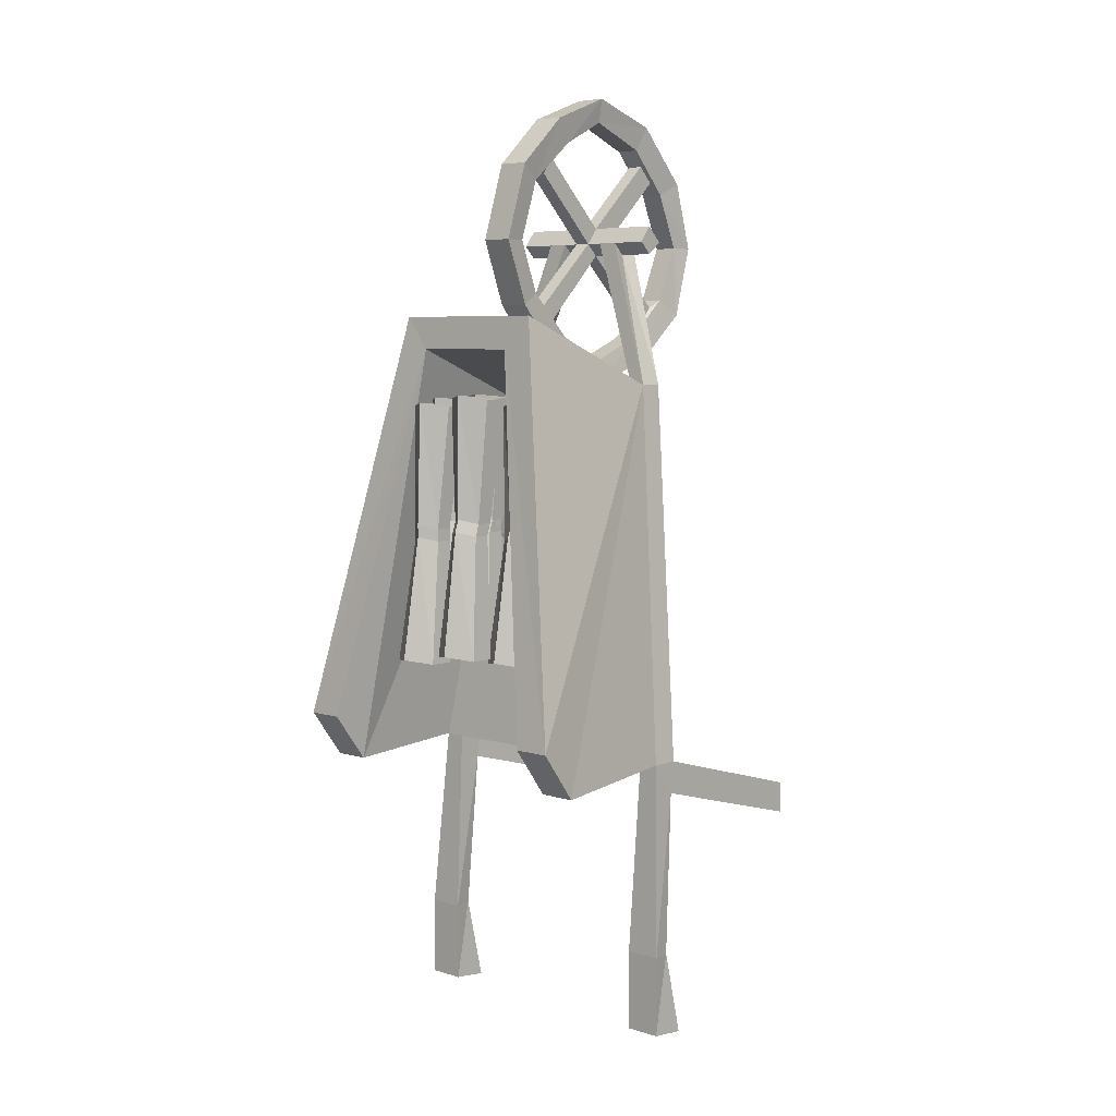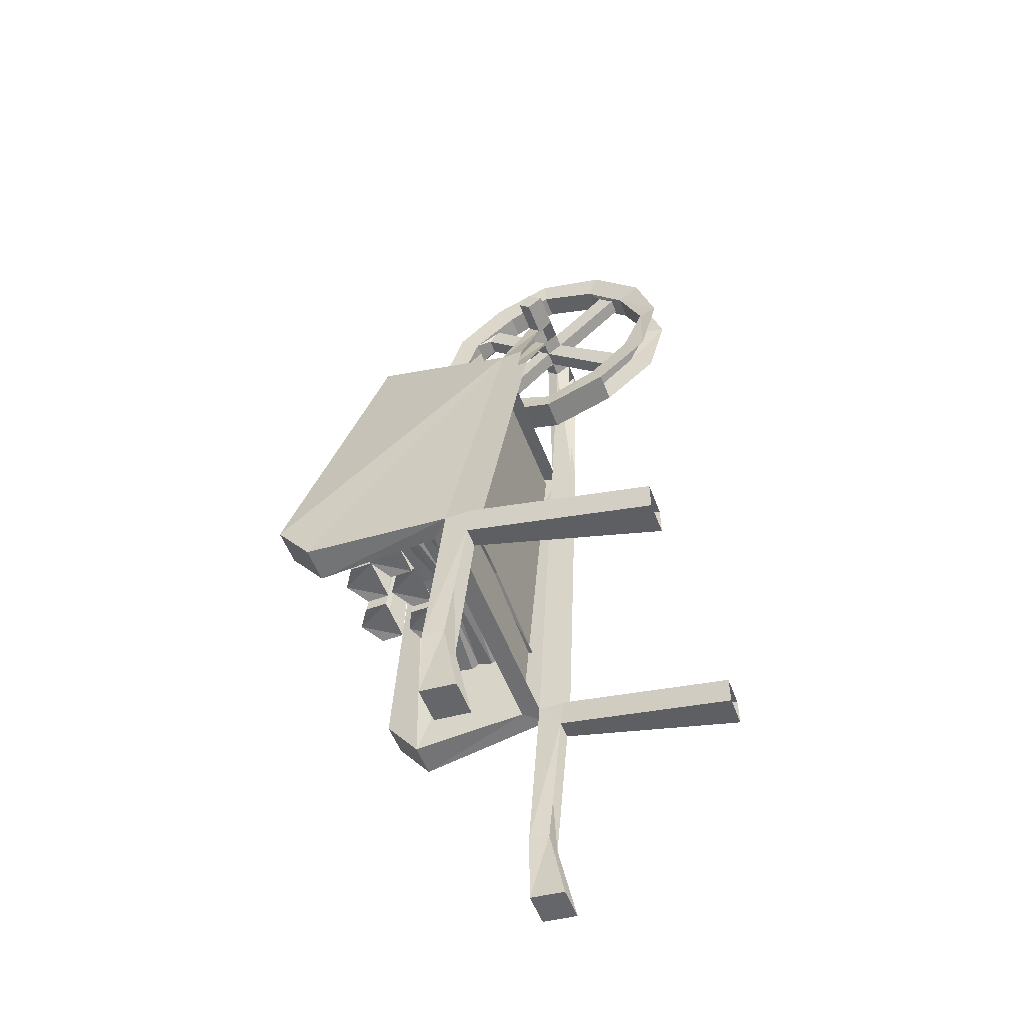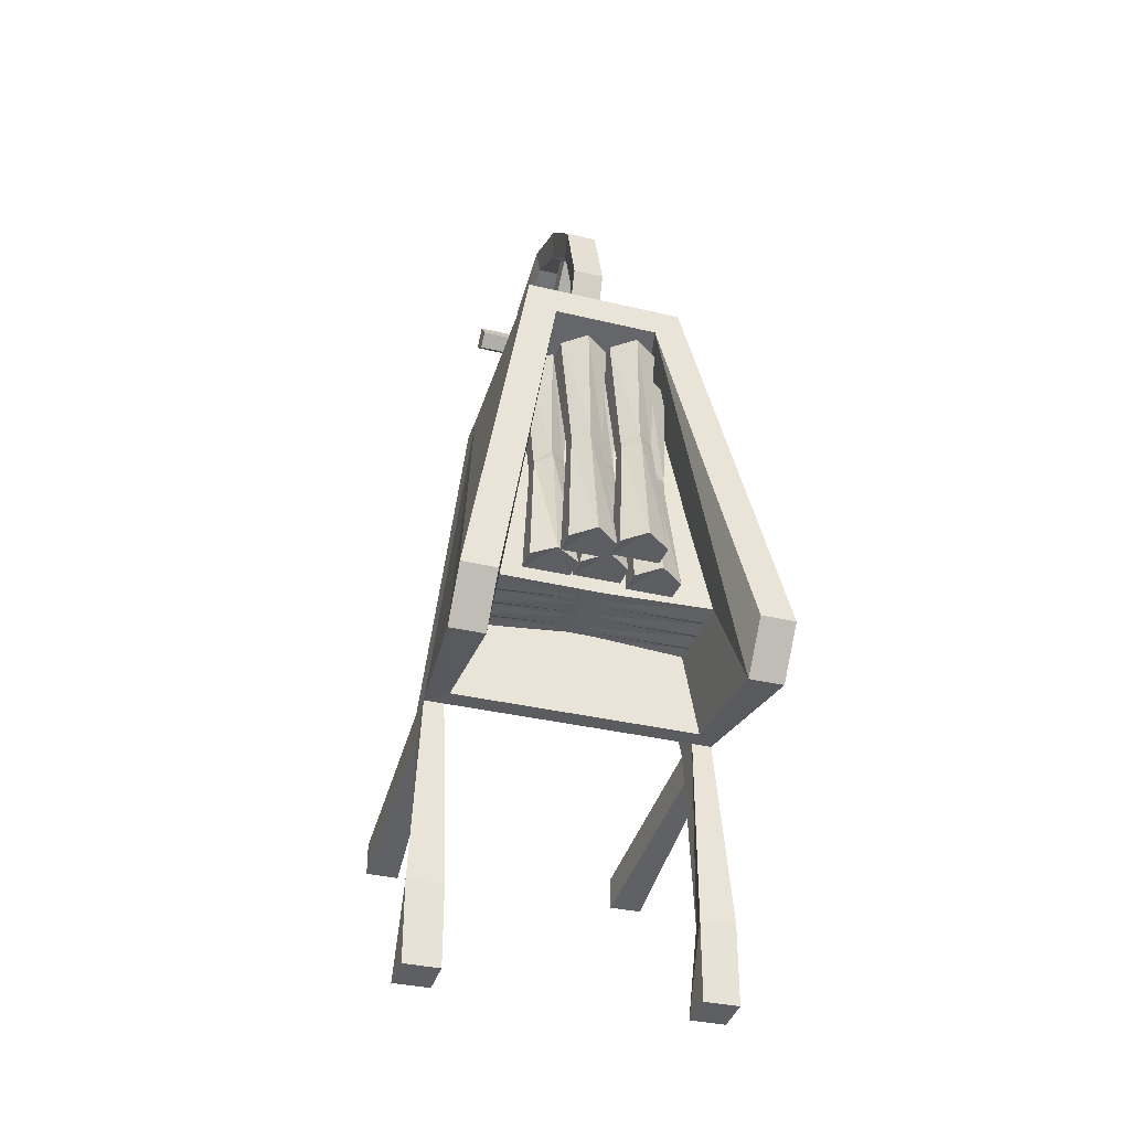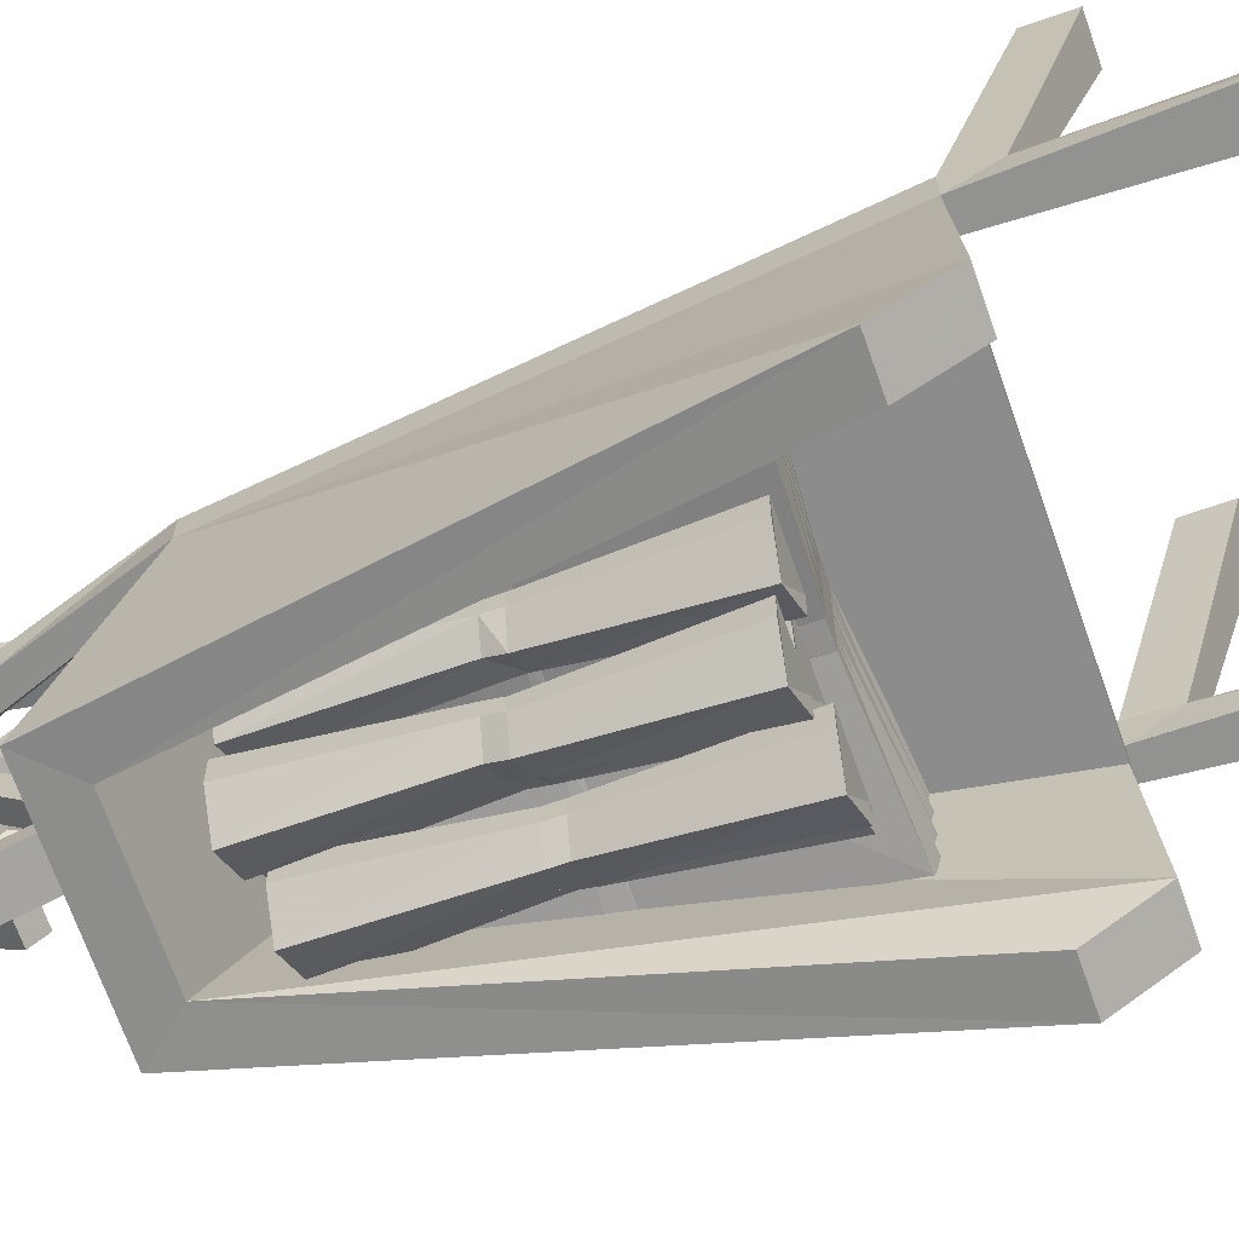
<metadata>
{"format":"obj","ext":"obj","renderer":"f3d","projection":"perspective","resolution":1024,"background":"white","views":[{"elev":6.1,"azim":42.2,"up":"+Z"},{"elev":-54.7,"azim":110.8,"up":"+Z"},{"elev":-34.2,"azim":-18.1,"up":"+Z"},{"elev":-67.9,"azim":109.2,"up":"+Y"}]}
</metadata>
<code>
v -0.01562 -0.2812 0.625
v 0.01562 -0.2812 0.625
v 0.01562 -0.1406 0.7578
v -0.01562 -0.1406 0.7578
v -0.01562 -0.1094 0.7266
v -0.01562 -0.25 0.5938
v -0.04688 -0.25 0.5938
v -0.08594 -0.2812 0.625
v -0.01562 -0.3047 0.5938
v -0.01562 -0.4375 0.7266
v -0.01562 -0.4141 0.7578
v 0.01562 -0.4141 0.7578
v 0.01562 -0.3047 0.5938
v 0.04688 -0.3047 0.5938
v 0.08594 -0.2812 0.625
v 0.01562 -0.25 0.5938
v 0.01562 -0.1094 0.7266
v 0.02344 -0.08594 0.7031
v 0.02344 -0.1641 0.7891
v -0.02344 -0.1641 0.7891
v -0.02344 -0.08594 0.7031
v 0.01562 -0.1094 0.4688
v -0.01562 -0.1094 0.4688
v -0.01562 -0.2812 0.5703
v -0.04688 -0.2812 0.5703
v -0.1484 -0.2891 0.3125
v -0.1484 -0.3359 0.3125
v -0.2422 -0.4141 -0.4219
v -0.2422 -0.3594 -0.4219
v -0.2422 -0.3672 -0.4844
v -0.2188 0 -0.5859
v -0.2188 0 -0.5234
v -0.2812 -0.3594 -0.4219
v -0.2812 0 -0.5234
v -0.2812 -0.3672 -0.4844
v -0.2812 -0.4141 -0.4219
v -0.1797 -0.3359 0.3125
v -0.1797 -0.2891 0.3125
v -0.08594 -0.2812 0.5703
v -0.08594 -0.25 0.5938
v -0.1562 -0.2812 0.5703
v -0.1562 -0.25 0.5938
v -0.01562 -0.4375 0.4688
v 0.01562 -0.4375 0.4688
v 0.01562 -0.4375 0.7266
v 0.02344 -0.4688 0.7109
v -0.02344 -0.4688 0.7109
v -0.02344 -0.375 0.7891
v 0.02344 -0.375 0.7891
v -0.04688 -0.3047 0.5938
v -0.01562 -0.4141 0.4375
v -0.02344 -0.4688 0.4922
v 0.02344 -0.4688 0.4922
v 0.02344 -0.3828 0.4062
v 0.01562 -0.4141 0.4375
v 0.01562 -0.2812 0.5703
v 0.04688 -0.2812 0.5703
v 0.1562 -0.3359 0.3125
v 0.08594 -0.3047 0.5938
v 0.1562 -0.3047 0.5938
v 0.1562 -0.2812 0.625
v 0.08594 -0.25 0.5938
v 0.04688 -0.25 0.5938
v 0.01562 -0.1406 0.4375
v 0.02344 -0.1719 0.4062
v 0.02344 -0.08594 0.4844
v -0.02344 -0.08594 0.4844
v -0.01562 -0.1406 0.4375
v -0.02344 -0.3828 0.4062
v -0.03125 -0.4141 0.3594
v -0.03125 -0.5078 0.4688
v -0.02344 -0.5078 0.5938
v -0.03125 -0.5547 0.5938
v -0.03125 -0.5078 0.7422
v 0.03125 -0.4062 0.8359
v 0.03125 -0.5078 0.7422
v 0.02344 -0.5078 0.5938
v 0.03125 -0.5547 0.5938
v 0.03125 -0.5078 0.4688
v 0.03125 -0.4141 0.3594
v 0.02344 -0.2812 0.3594
v -0.02344 -0.2812 0.3594
v -0.03125 -0.2812 0.3125
v -0.03125 -0.4062 0.8359
v -0.02344 -0.2812 0.8359
v 0.02344 -0.2812 0.8359
v 0.03125 -0.2812 0.8828
v -0.03125 -0.2812 0.8828
v 0.03125 -0.1406 0.8359
v -0.03125 -0.1406 0.8359
v -0.03125 -0.03906 0.7266
v -0.02344 -0.03906 0.5938
v -0.08594 -0.3047 0.5938
v -0.1562 -0.2812 0.625
v -0.1562 -0.3047 0.5938
v 0.1875 -0.3359 0.3125
v 0.08594 -0.2812 0.5703
v 0.1562 -0.2812 0.5703
v 0.1562 -0.25 0.5938
v 0.1875 -0.2891 0.3125
v 0.2891 -0.4141 -0.4219
v 0.2891 -0.3594 -0.4219
v 0.2891 -0.3672 -0.4844
v 0.2891 0 -0.5859
v 0.2891 0 -0.5234
v 0.25 -0.3594 -0.4219
v 0.2266 0 -0.5234
v 0.25 -0.3672 -0.4844
v 0.25 -0.4141 -0.4219
v 0.1562 -0.2891 0.3125
v -0.3047 -0.4375 -0.7969
v -0.2344 -0.4375 -0.7969
v -0.2422 -0.3984 -0.7969
v -0.2344 -0.4375 -0.9531
v -0.2344 -0.3672 -0.9609
v -0.3047 -0.3672 -0.9609
v -0.3047 -0.4375 -0.9531
v -0.2891 -0.3984 -0.7969
v 0.2422 -0.4375 -0.7969
v 0.3125 -0.4375 -0.7969
v 0.3047 -0.3984 -0.7969
v 0.3125 -0.4375 -0.9531
v 0.3125 -0.3672 -0.9609
v 0.2422 -0.3672 -0.9609
v 0.2422 -0.4375 -0.9531
v 0.25 -0.3984 -0.7969
v 0.1719 -0.3594 0.2891
v -0.1641 -0.3594 0.2891
v -0.2422 -0.4531 -0.4219
v 0.25 -0.4531 -0.4219
v 0.25 -0.6953 -0.4375
v 0.1094 -0.6484 0.3828
v -0.1016 -0.6484 0.3828
v -0.2422 -0.6953 -0.4375
v -0.3125 -0.6953 -0.4375
v 0.3203 -0.6953 -0.4375
v 0.25 -0.7656 -0.3438
v 0.3203 -0.7656 -0.3438
v 0.1641 -0.6406 0.4453
v -0.1562 -0.6406 0.4453
v -0.3125 -0.7656 -0.3438
v -0.2422 -0.7656 -0.3438
v 0.02344 -0.03906 0.5938
v 0.03125 -0.03906 0.4531
v 0.03125 0 0.5938
v -0.02344 -0.1719 0.4062
v 0.03125 -0.1484 0.3594
v 0.03125 -0.03906 0.7266
v 0.03125 -0.2812 0.3125
v -0.03125 -0.1484 0.3594
v -0.03125 0 0.5938
v -0.03125 -0.03906 0.4531
v -0.2812 0 -0.5859
v 0.2266 0 -0.5859
v 0.1016 -0.625 0.2812
v 0.1484 -0.5938 0.2734
v 0.1484 -0.5469 0.2734
v 0.05469 -0.5469 0.2734
v 0.05469 -0.5938 0.2734
v 0.1016 -0.625 0.04688
v 0.1328 -0.6094 0.03906
v 0.1328 -0.5781 0.03906
v 0.07031 -0.5781 0.03906
v 0.07031 -0.6094 0.03906
v 0.07031 -0.6094 0.01562
v 0.1016 -0.6328 0.02344
v 0.1328 -0.6094 0.01562
v 0.1328 -0.5781 0.01562
v 0.1484 -0.5938 -0.2188
v 0.1484 -0.6406 -0.2188
v 0.1016 -0.6719 -0.2109
v 0.05469 -0.5938 -0.2188
v 0.05469 -0.6406 -0.2188
v 0.07031 -0.5781 0.01562
v 0 -0.6172 0.2969
v 0.04688 -0.5938 0.2891
v 0.04688 -0.5469 0.2891
v -0.04688 -0.5469 0.2891
v -0.04688 -0.5938 0.2891
v 0 -0.625 0.05469
v 0.03125 -0.6016 0.05469
v 0.03125 -0.5703 0.05469
v -0.03125 -0.5703 0.05469
v -0.03125 -0.6016 0.05469
v -0.03125 -0.6094 0.03125
v 0 -0.6328 0.03906
v 0.03125 -0.6094 0.03125
v 0.04688 -0.6328 -0.2031
v 0.04688 -0.5859 -0.2031
v 0.03125 -0.5781 0.03125
v 0 -0.6641 -0.1953
v -0.04688 -0.6328 -0.2031
v -0.04688 -0.5859 -0.2031
v -0.03125 -0.5781 0.03125
v -0.1016 -0.625 0.2891
v -0.05469 -0.5938 0.2812
v -0.05469 -0.5469 0.2812
v -0.1484 -0.5469 0.2812
v -0.1484 -0.5938 0.2812
v -0.1016 -0.625 0.04688
v -0.07031 -0.6016 0.04688
v -0.07031 -0.5703 0.04688
v -0.1328 -0.5703 0.04688
v -0.1328 -0.6016 0.04688
v -0.1328 -0.6094 0.02344
v -0.1016 -0.6328 0.03125
v -0.07031 -0.6094 0.02344
v -0.05469 -0.6406 -0.2109
v -0.05469 -0.5938 -0.2109
v -0.07031 -0.5781 0.02344
v -0.1016 -0.6641 -0.2031
v -0.1484 -0.6406 -0.2109
v -0.1484 -0.5938 -0.2109
v -0.1328 -0.5781 0.02344
v 0.04688 -0.7109 0.2969
v 0.09375 -0.6797 0.2891
v 0.09375 -0.6328 0.2891
v 0 -0.6328 0.2891
v 0 -0.6797 0.2891
v 0.04688 -0.7109 0.0625
v 0.07812 -0.6875 0.05469
v 0.07812 -0.6562 0.05469
v 0.01562 -0.6562 0.05469
v 0.01562 -0.6875 0.05469
v 0.01562 -0.6953 0.03125
v 0.04688 -0.7188 0.03906
v 0.07812 -0.6953 0.03125
v 0.07812 -0.6641 0.03125
v 0.09375 -0.6719 -0.2031
v 0.09375 -0.7188 -0.2031
v 0.04688 -0.75 -0.1953
v 0 -0.6719 -0.2031
v 0 -0.7188 -0.2031
v 0.01562 -0.6641 0.03125
v -0.05469 -0.7109 0.2812
v -0.007812 -0.6797 0.2734
v -0.007812 -0.6328 0.2734
v -0.1016 -0.6328 0.2734
v -0.1016 -0.6797 0.2734
v -0.05469 -0.7188 0.04688
v -0.02344 -0.6953 0.03906
v -0.02344 -0.6641 0.03906
v -0.08594 -0.6641 0.03906
v -0.08594 -0.6953 0.03906
v -0.08594 -0.6953 0.01562
v -0.05469 -0.7188 0.02344
v -0.02344 -0.6953 0.01562
v -0.02344 -0.6641 0.01562
v -0.007812 -0.6797 -0.2188
v -0.007812 -0.7266 -0.2188
v -0.05469 -0.7578 -0.2109
v -0.1016 -0.6797 -0.2188
v -0.1016 -0.7266 -0.2188
v -0.08594 -0.6641 0.01562
v 0.1797 -0.5469 0.2891
v 0.02344 -0.5312 0.2734
v 0.01562 -0.5547 0.03125
v 0.2031 -0.5703 0.03906
v 0.007812 -0.5547 0.02344
v 0.2031 -0.5703 0.007812
v 0.01562 -0.5547 0.01562
v 0.2422 -0.6016 -0.2344
v 0.02344 -0.5781 -0.2266
v 0.02344 -0.5469 -0.2266
v 0.2344 -0.5625 -0.2422
v 0.02344 -0.5312 -0.2266
v 0.2422 -0.5469 -0.2344
v 0.02344 -0.5 -0.2266
v 0.2344 -0.5156 -0.2422
v 0.02344 -0.4844 -0.2266
v 0.2422 -0.5 -0.2344
v 0.02344 -0.4531 -0.2266
v 0.2344 -0.4688 -0.2422
v 0.02344 -0.4375 -0.2266
v 0.2422 -0.4531 -0.2344
v 0.02344 -0.4219 -0.2266
v 0.2344 -0.4219 -0.2422
v -0.007812 -0.5312 0.2734
v 0 -0.5547 0.03125
v -0.1953 -0.5703 0.03906
v -0.1953 -0.5703 0.007812
v 0 -0.5547 0.01562
v -0.007812 -0.5781 -0.2266
v -0.1562 -0.5469 0.2891
v -0.007812 -0.5469 -0.2266
v -0.2188 -0.6016 -0.2422
v -0.2266 -0.5625 -0.25
v -0.2188 -0.5469 -0.2422
v -0.007812 -0.5312 -0.2266
v -0.007812 -0.5 -0.2266
v -0.007812 -0.4844 -0.2266
v -0.007812 -0.4531 -0.2266
v -0.007812 -0.4375 -0.2266
v -0.007812 -0.4219 -0.2266
v -0.2266 -0.5156 -0.25
v -0.2188 -0.5 -0.2422
v -0.2266 -0.4688 -0.25
v -0.2188 -0.4531 -0.2422
v -0.2266 -0.4219 -0.25
f 1 2 3
f 1 3 4
f 1 8 9
f 2 13 14
f 2 14 15
f 9 43 44
f 9 44 13
f 9 8 50
f 14 58 59
f 14 59 15
f 15 59 60
f 15 60 61
f 70 80 79
f 70 79 71
f 71 79 78
f 71 78 73
f 73 78 76
f 73 76 74
f 74 76 75
f 74 75 84
f 75 87 84
f 84 87 88
f 50 8 93
f 50 93 37
f 50 37 27
f 93 8 94
f 93 94 95
f 59 58 96
f 28 36 111
f 28 111 112
f 112 111 117
f 112 117 114
f 101 109 119
f 101 119 120
f 120 119 125
f 120 125 122
f 127 128 129
f 127 129 130
f 131 136 137
f 132 137 138
f 132 138 139
f 132 139 133
f 133 139 140
f 133 140 141
f 133 141 142
f 134 142 141
f 134 141 135
f 136 138 137
f 1 4 5
f 1 5 6
f 1 9 10
f 1 10 11
f 1 11 2
f 2 11 12
f 2 12 13
f 2 16 17
f 2 17 3
f 3 17 18
f 3 18 19
f 3 19 4
f 4 19 20
f 4 20 5
f 5 20 21
f 5 21 17
f 5 17 6
f 6 17 16
f 6 16 22
f 6 22 23
f 6 23 24
f 6 24 25
f 6 25 7
f 7 25 26
f 26 25 27
f 26 27 28
f 26 28 29
f 29 28 30
f 29 30 31
f 29 31 32
f 33 34 35
f 33 35 36
f 33 36 37
f 33 37 38
f 38 37 39
f 38 39 40
f 40 39 41
f 40 41 42
f 9 13 45
f 9 45 10
f 10 45 46
f 10 46 47
f 10 47 48
f 10 48 11
f 11 48 12
f 12 48 49
f 12 49 46
f 12 46 45
f 12 45 13
f 9 50 24
f 9 24 51
f 9 51 43
f 43 51 52
f 43 52 44
f 44 52 53
f 44 53 54
f 44 54 55
f 44 55 13
f 13 55 56
f 13 56 57
f 13 57 14
f 14 57 58
f 16 63 56
f 16 56 64
f 16 64 22
f 22 64 65
f 22 65 66
f 22 66 23
f 23 66 67
f 23 67 68
f 23 68 24
f 24 68 56
f 24 56 55
f 24 55 51
f 51 55 54
f 51 54 69
f 51 69 52
f 52 69 70
f 52 70 71
f 52 71 72
f 72 71 73
f 72 73 47
f 47 73 74
f 47 74 48
f 47 48 46
f 46 48 49
f 46 49 75
f 46 75 76
f 46 76 77
f 77 76 78
f 77 78 53
f 53 78 79
f 53 79 54
f 54 79 80
f 54 80 81
f 54 81 69
f 69 81 82
f 69 82 83
f 69 83 70
f 70 83 80
f 74 84 48
f 48 84 85
f 48 85 49
f 49 85 86
f 49 86 87
f 49 87 75
f 84 88 85
f 85 88 20
f 85 20 86
f 86 20 19
f 86 19 89
f 86 89 87
f 88 90 20
f 20 90 21
f 21 90 91
f 21 91 92
f 21 92 18
f 21 18 17
f 50 27 25
f 50 25 24
f 93 95 39
f 93 39 37
f 59 96 97
f 59 97 98
f 59 98 60
f 60 98 99
f 60 99 61
f 62 99 97
f 62 97 100
f 100 97 96
f 100 96 101
f 100 101 102
f 102 101 103
f 102 103 104
f 102 104 105
f 106 107 108
f 106 108 109
f 106 109 58
f 106 58 110
f 110 58 57
f 110 57 63
f 63 57 56
f 28 112 30
f 30 112 113
f 113 112 114
f 113 114 115
f 116 117 111
f 116 111 118
f 118 111 36
f 118 36 35
f 101 120 103
f 103 120 121
f 121 120 122
f 121 122 123
f 124 125 119
f 124 119 126
f 126 119 109
f 126 109 108
f 127 130 131
f 127 131 132
f 128 133 134
f 128 134 129
f 131 137 132
f 133 142 134
f 135 141 37
f 135 37 36
f 138 136 96
f 138 96 139
f 139 96 58
f 140 27 37
f 140 37 141
f 143 66 144
f 143 144 145
f 143 145 18
f 143 18 92
f 143 92 67
f 143 67 66
f 66 67 146
f 66 146 65
f 66 65 147
f 66 147 144
f 145 148 18
f 18 148 19
f 19 148 89
f 80 149 81
f 81 149 65
f 81 65 82
f 82 65 146
f 82 146 150
f 82 150 83
f 83 150 149
f 83 149 80
f 149 147 65
f 147 149 150
f 91 151 92
f 92 151 67
f 67 151 152
f 67 152 146
f 146 152 150
f 94 42 41
f 94 41 95
f 95 41 39
f 146 65 64
f 146 64 68
f 68 64 56
f 97 99 98
f 96 136 101
f 35 34 153
f 108 107 154
f 1 6 7
f 1 7 8
f 2 15 16
f 29 32 33
f 33 32 34
f 40 42 8
f 40 8 7
f 15 61 62
f 15 62 63
f 15 63 16
f 87 89 88
f 88 89 90
f 61 99 62
f 102 105 106
f 106 105 107
f 115 114 116
f 116 114 117
f 123 122 124
f 124 122 125
f 127 132 128
f 128 132 133
f 129 134 135
f 129 135 36
f 129 36 28
f 129 28 109
f 129 109 130
f 130 109 101
f 130 101 131
f 131 101 136
f 139 58 140
f 140 58 27
f 35 153 30
f 30 153 31
f 108 154 103
f 103 154 104
f 8 42 94
f 155 156 157
f 155 157 158
f 155 158 159
f 169 170 171
f 169 171 172
f 172 171 173
f 175 176 177
f 175 177 178
f 175 178 179
f 191 192 193
f 191 193 189
f 191 189 188
f 195 196 197
f 195 197 198
f 195 198 199
f 211 212 213
f 211 213 209
f 211 209 208
f 215 216 217
f 215 217 218
f 215 218 219
f 229 230 231
f 229 231 232
f 232 231 233
f 235 236 237
f 235 237 238
f 235 238 239
f 249 250 251
f 249 251 252
f 252 251 253
f 262 263 264
f 262 264 265
f 267 266 268
f 267 268 269
f 271 270 272
f 271 272 273
f 275 274 276
f 275 276 277
f 285 283 286
f 285 286 287
f 289 288 295
f 289 295 290
f 291 296 297
f 291 297 292
f 293 298 299
f 293 299 294
f 155 159 160
f 155 160 161
f 155 161 156
f 156 161 162
f 156 162 157
f 158 163 164
f 158 164 159
f 159 164 160
f 168 167 169
f 169 167 170
f 172 173 174
f 174 173 165
f 165 173 171
f 165 171 166
f 166 171 170
f 166 170 167
f 175 179 180
f 175 180 181
f 175 181 176
f 176 181 182
f 176 182 177
f 178 183 184
f 178 184 179
f 179 184 180
f 187 186 188
f 187 188 189
f 187 189 190
f 191 188 186
f 191 186 185
f 191 185 192
f 192 185 194
f 192 194 193
f 195 199 200
f 195 200 201
f 195 201 196
f 196 201 202
f 196 202 197
f 198 203 204
f 198 204 199
f 199 204 200
f 207 206 208
f 207 208 209
f 207 209 210
f 211 208 206
f 211 206 205
f 211 205 212
f 212 205 214
f 212 214 213
f 215 219 220
f 215 220 221
f 215 221 216
f 216 221 222
f 216 222 217
f 218 223 224
f 218 224 219
f 219 224 220
f 228 227 229
f 229 227 230
f 232 233 234
f 234 233 225
f 231 226 225
f 231 225 233
f 230 227 226
f 230 226 231
f 235 239 240
f 235 240 241
f 235 241 236
f 236 241 242
f 236 242 237
f 238 243 244
f 238 244 239
f 239 244 240
f 248 247 249
f 249 247 250
f 252 253 254
f 254 253 245
f 251 246 245
f 251 245 253
f 250 247 246
f 250 246 251
f 255 256 257
f 255 257 258
f 260 261 262
f 262 261 263
f 279 278 284
f 279 284 280
f 286 283 282
f 286 282 281
f 160 164 165
f 160 165 166
f 160 166 161
f 161 166 167
f 161 167 162
f 162 167 168
f 180 184 185
f 180 185 186
f 180 186 181
f 181 186 187
f 200 204 205
f 200 205 206
f 200 206 201
f 201 206 207
f 204 203 214
f 204 214 205
f 220 224 225
f 220 225 226
f 220 226 221
f 221 226 227
f 221 227 222
f 222 227 228
f 234 225 224
f 234 224 223
f 240 244 245
f 240 245 246
f 240 246 241
f 241 246 247
f 241 247 242
f 242 247 248
f 254 245 244
f 254 244 243
f 285 289 264
f 285 264 283
f 283 264 263
f 264 289 266
f 266 289 290
f 266 290 268
f 268 290 291
f 268 291 270
f 270 291 292
f 270 292 272
f 272 292 293
f 272 293 274
f 274 293 294
f 274 294 276
f 258 257 259
f 258 259 260
f 260 259 261
f 257 256 259
f 259 256 278
f 259 278 279
f 259 279 280
f 259 280 281
f 259 281 282
f 259 282 283
f 259 283 263
f 259 263 261
f 265 264 266
f 265 266 267
f 269 268 270
f 269 270 271
f 273 272 274
f 273 274 275
f 285 287 288
f 285 288 289
f 290 295 296
f 290 296 291
f 292 297 298
f 292 298 293

</code>
